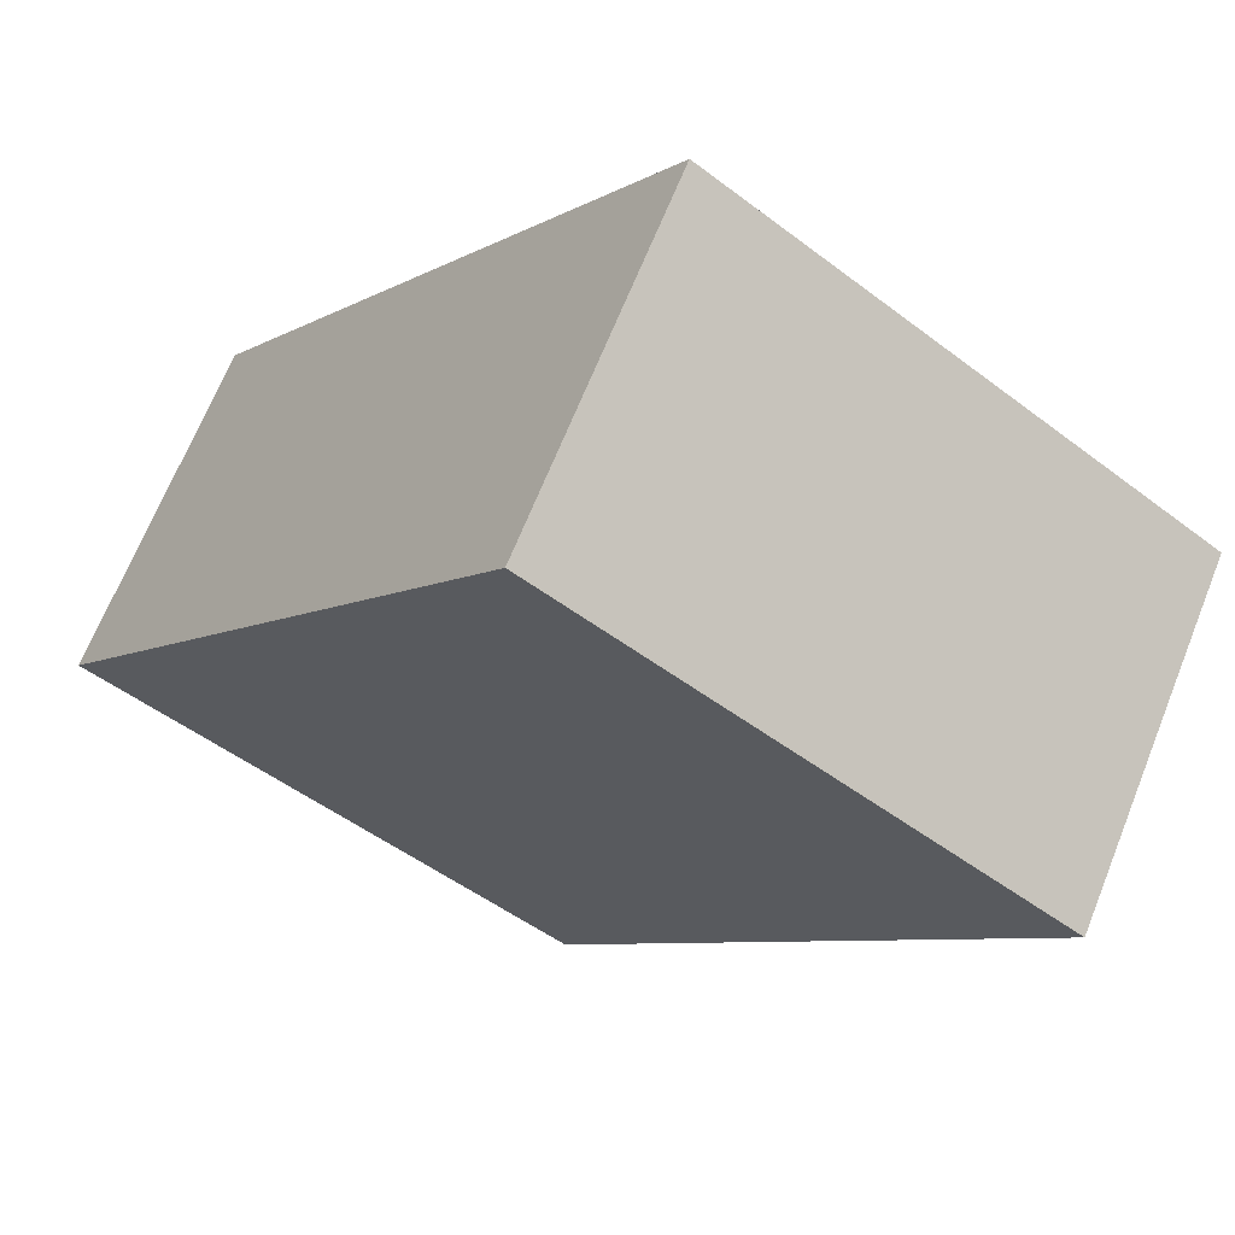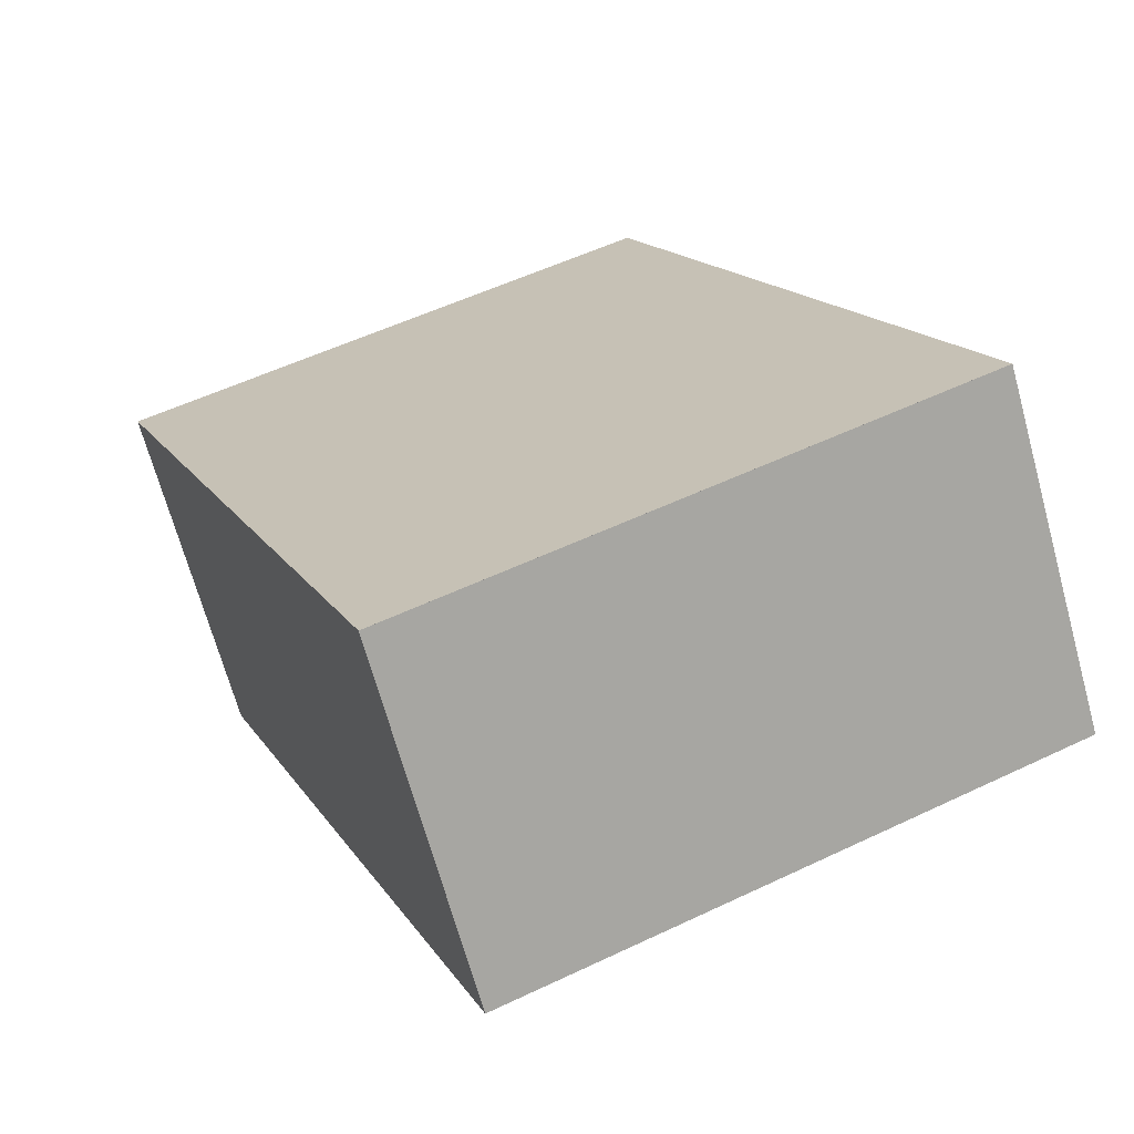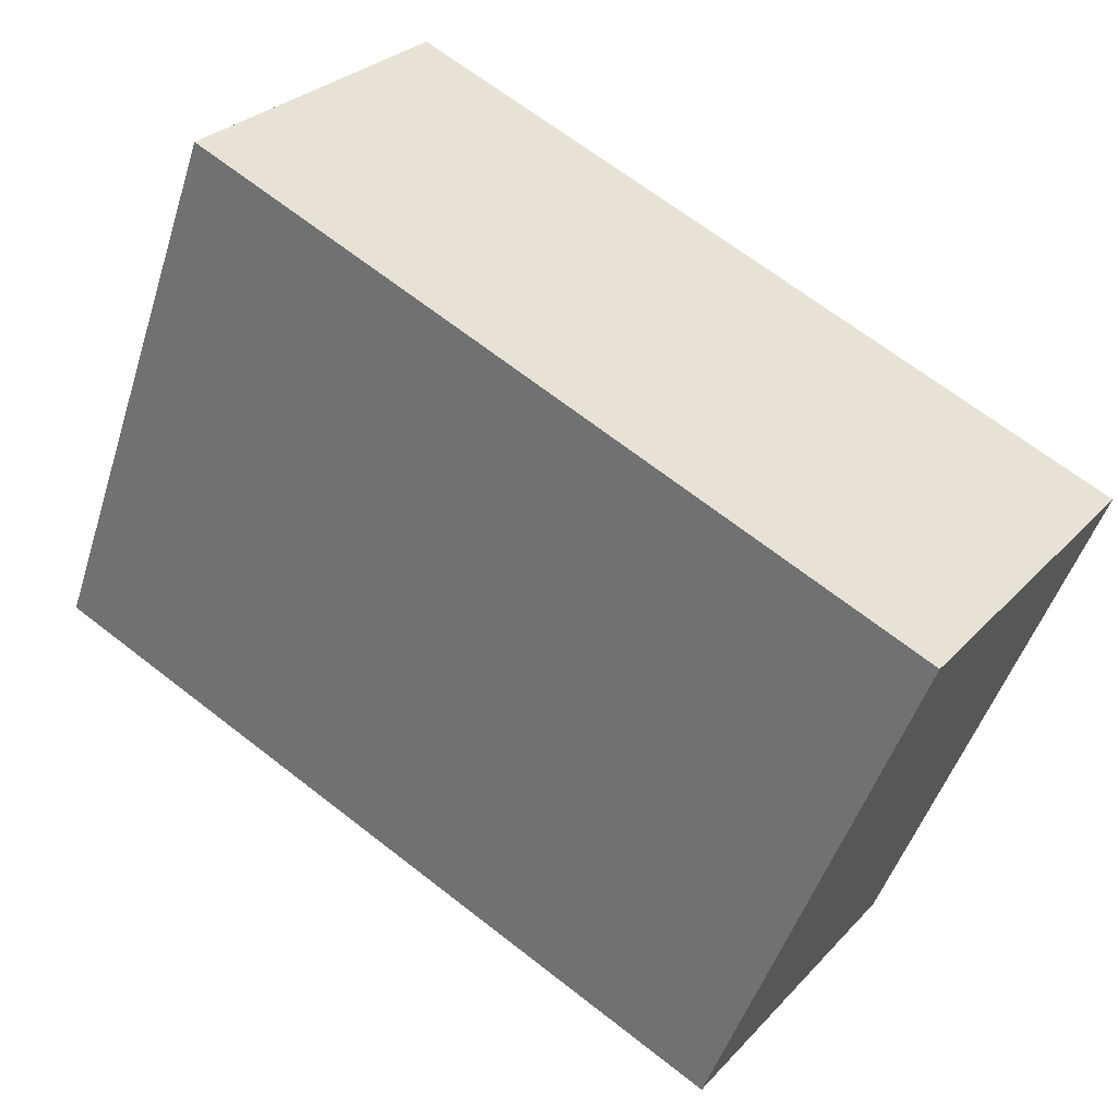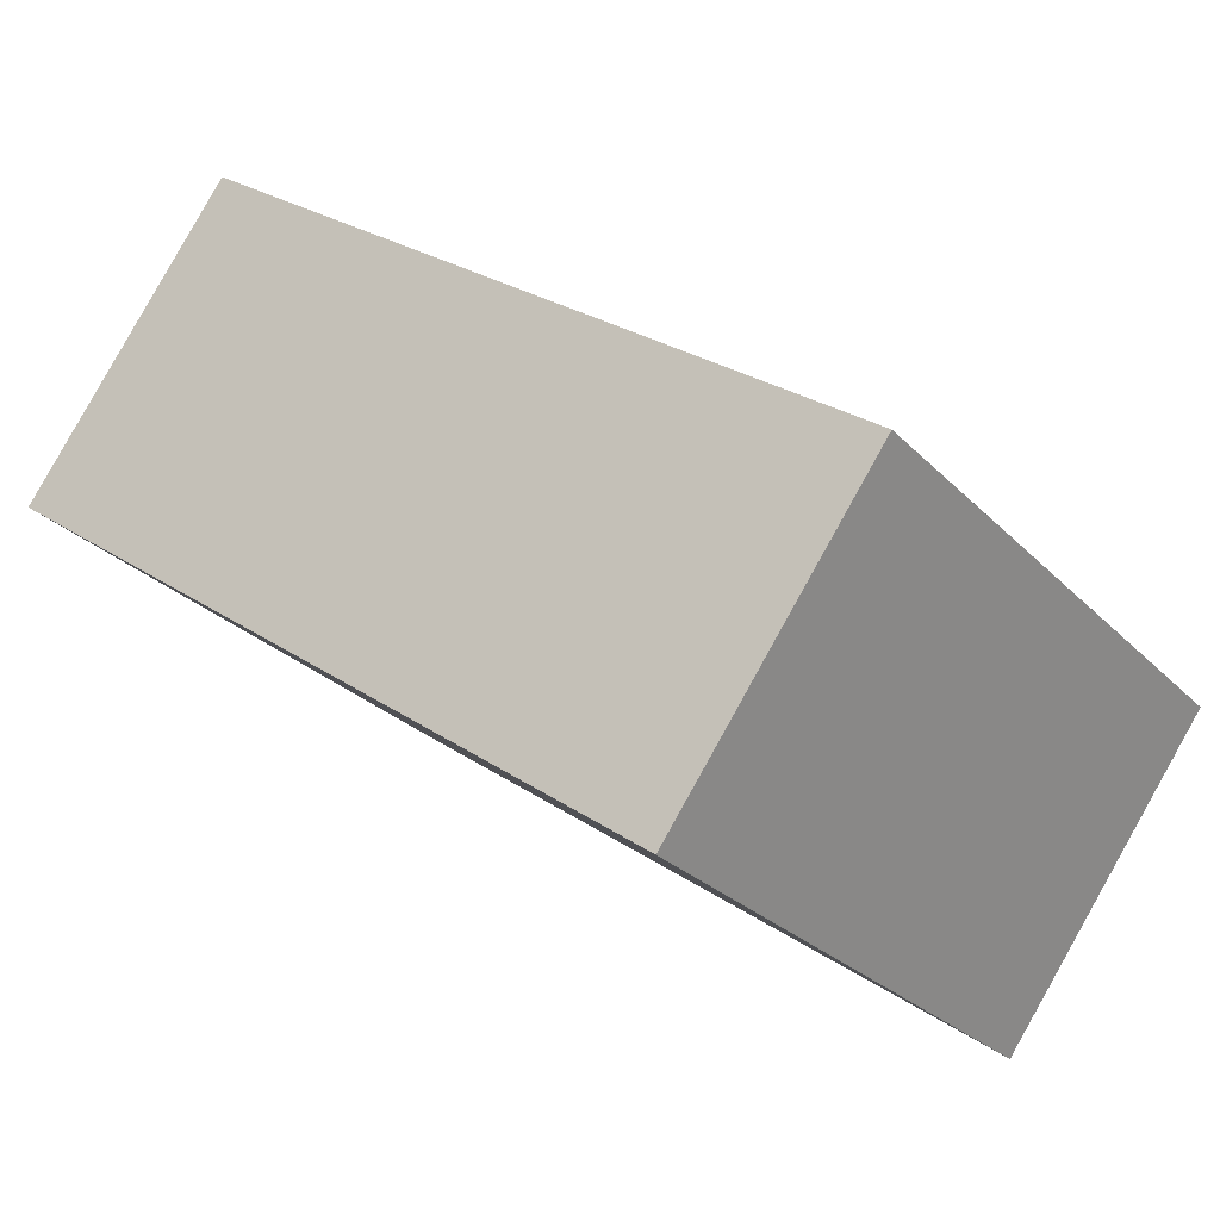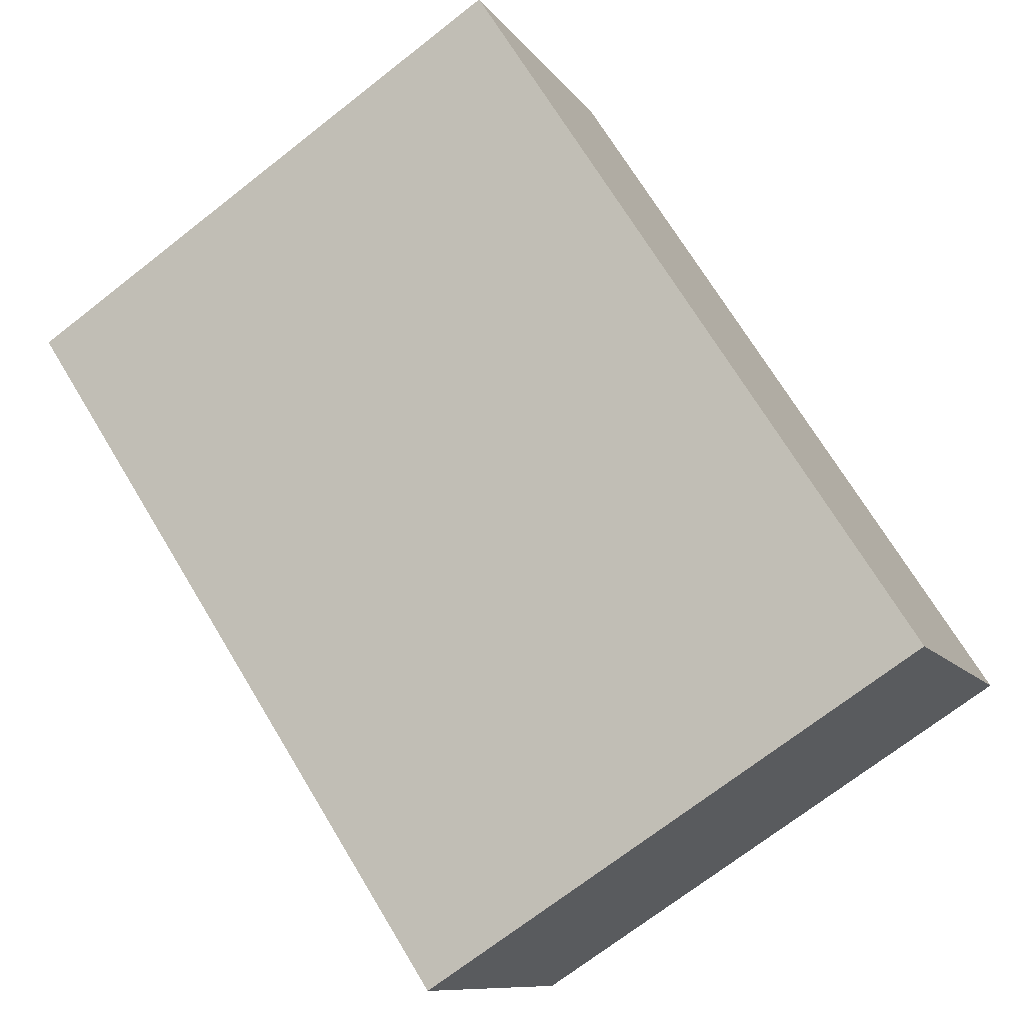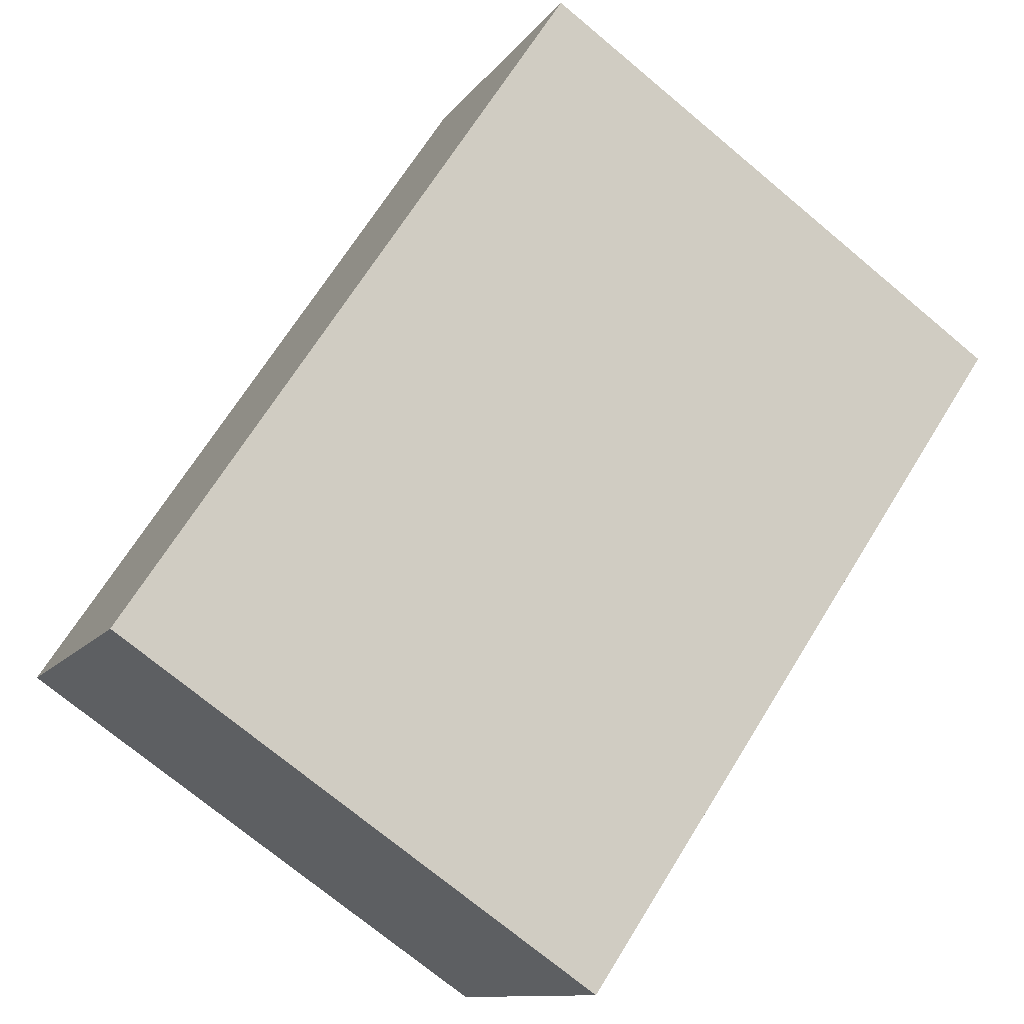
<metadata>
{"format":"obj","ext":"obj","renderer":"f3d","projection":"perspective","resolution":1024,"background":"white","views":[{"elev":-49.7,"azim":-130.1,"up":"+Y"},{"elev":53.7,"azim":63.0,"up":"+Y"},{"elev":-48.7,"azim":162.7,"up":"+Y"},{"elev":-26.3,"azim":-147.1,"up":"+Y"},{"elev":-71.1,"azim":128.0,"up":"+Y"},{"elev":-73.2,"azim":50.2,"up":"+Y"}]}
</metadata>
<code>
v -702.8 -1467 6.152
v -705 -1464 6.158
v -697.9 -1459 6.295
v -695.8 -1462 6.288
v -695.8 -1462 6.288
v -697.9 -1459 6.295
v -697.9 -1459 6.295
v -705 -1464 6.158
v -697.9 -1459 6.295
v -699 -1464 6.226
v -702.8 -1467 6.152
v -702.8 -1467 6.152
v -702.8 -1467 6.152
v -705 -1464 6.159
v -705 -1464 6.159
v -702.8 -1467 6.152
v -702.8 -1467 6.152
v -702.8 -1467 0
v -702.8 -1467 0
v -705 -1464 6.159
v -705 -1464 6.158
v -705 -1464 0
v -705 -1464 -8.882e-16
v -697.9 -1459 6.295
v -697.9 -1459 6.295
v -697.9 -1459 0
v -697.9 -1459 8.882e-16
v -695.8 -1462 6.288
v -695.8 -1462 6.288
v -695.8 -1462 -8.882e-16
v -695.8 -1462 0
v -699 -1464 6.226
v -695.8 -1462 6.288
v -695.8 -1462 0
v -699 -1464 0
v -697.9 -1459 6.295
v -697.9 -1459 6.295
v -697.9 -1459 8.882e-16
v -697.9 -1459 0
v -705 -1464 6.158
v -705 -1464 6.158
v -705 -1464 0
v -705 -1464 0
v -695.8 -1462 6.288
v -697.9 -1459 6.295
v -697.9 -1459 8.882e-16
v -695.8 -1462 -8.882e-16
v -702.8 -1467 6.152
v -699 -1464 6.226
v -699 -1464 0
v -702.8 -1467 0
v -705 -1464 6.158
v -702.8 -1467 6.152
v -702.8 -1467 0
v -705 -1464 0
v -702.8 -1467 6.152
v -702.8 -1467 6.152
v -702.8 -1467 0
v -702.8 -1467 0
v -697.9 -1459 6.295
v -705 -1464 6.159
v -705 -1464 -8.882e-16
v -697.9 -1459 8.882e-16
v -702.8 -1467 0
v -705 -1464 0
v -697.9 -1459 0
v -695.8 -1462 0
f 7 6 3 9
f 14 8 2 15
f 12 11 8 14
f 9 4 5 7
f 13 1 11 12
f 12 10 13
f 14 7 5 10 12
f 15 6 7 14
f 17 18 19 16
f 21 22 23 20
f 25 26 27 24
f 29 30 31 28
f 33 34 35 32
f 37 38 39 36
f 41 42 43 40
f 45 46 47 44
f 49 50 51 48
f 53 54 55 52
f 57 58 59 56
f 61 62 63 60
f 65 66 67 64

</code>
